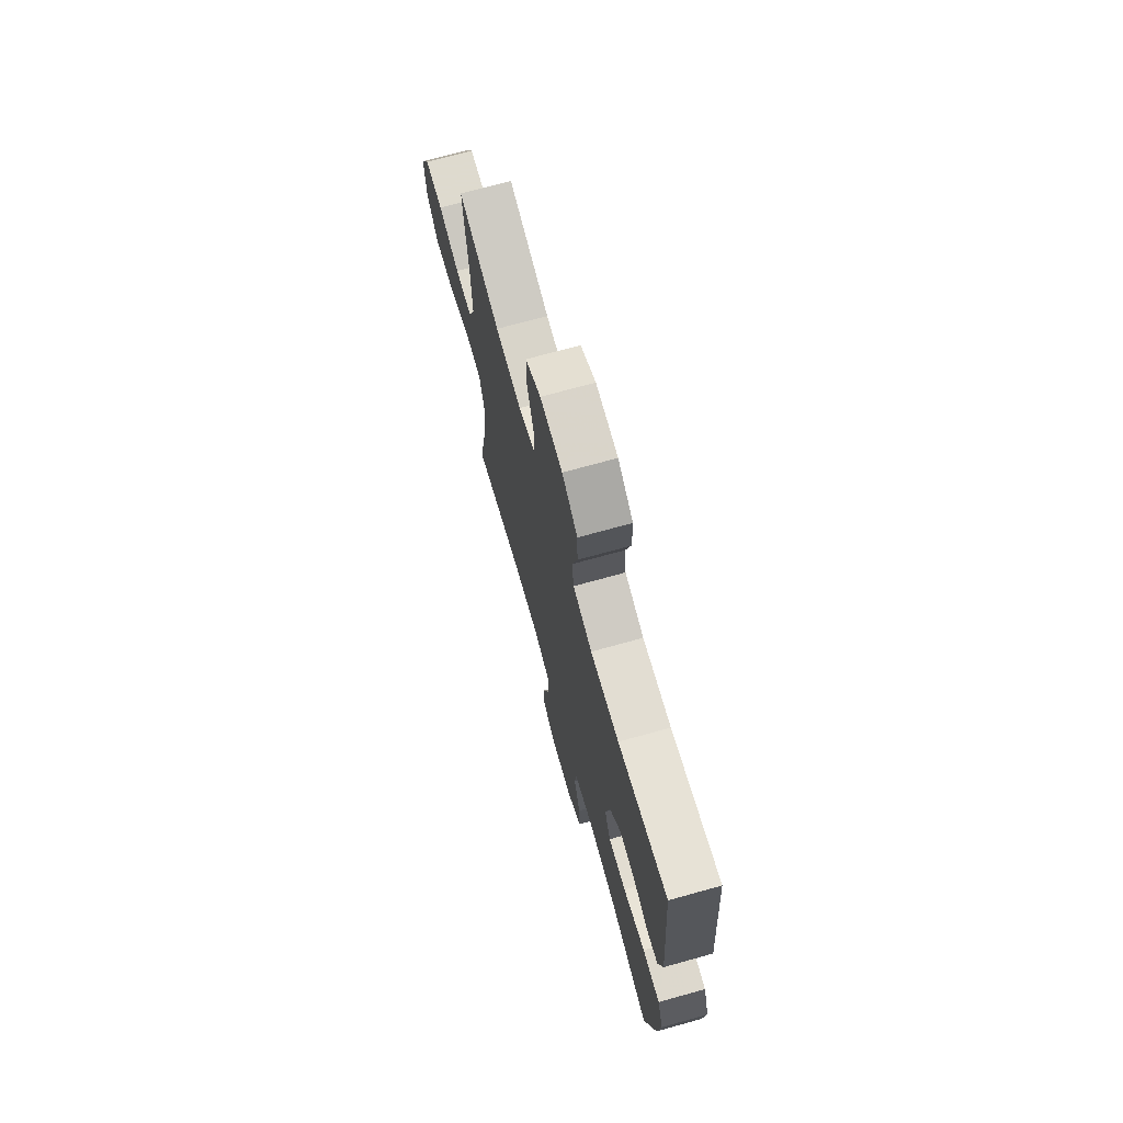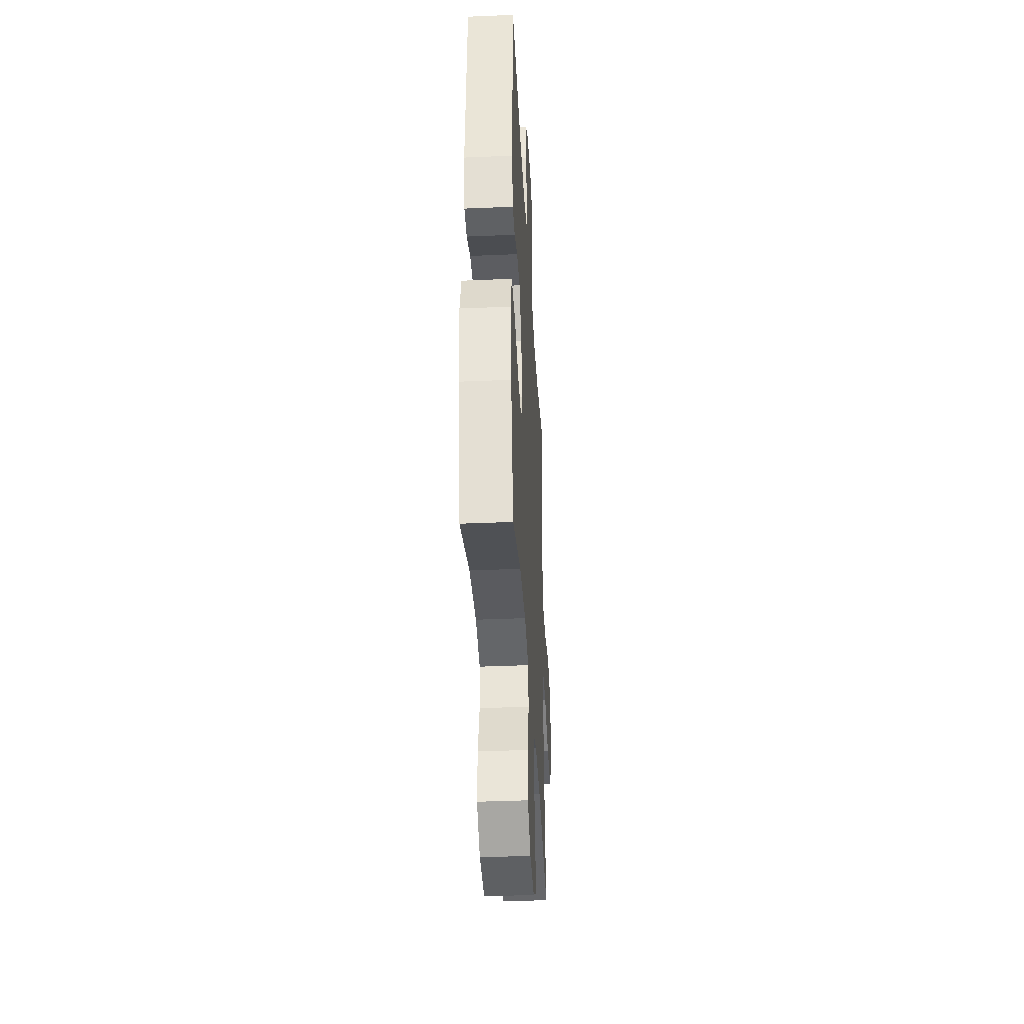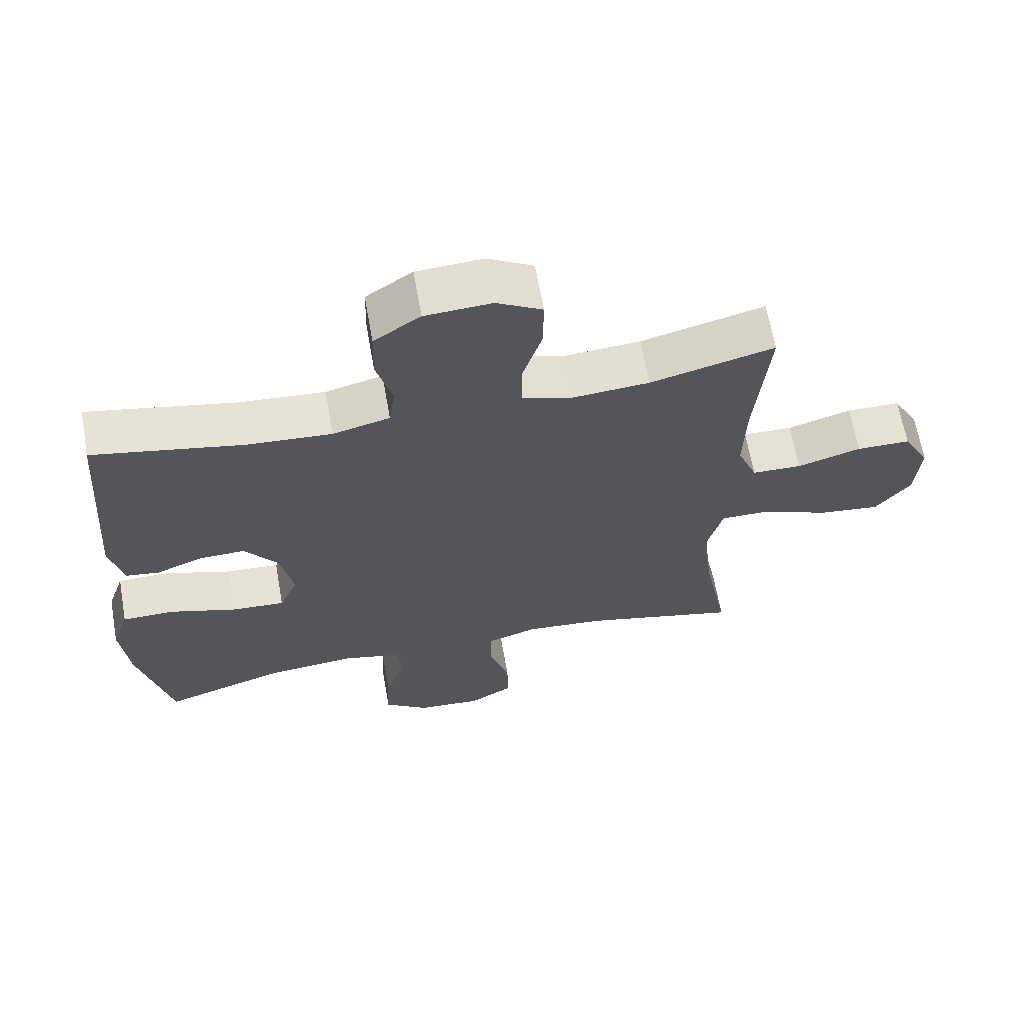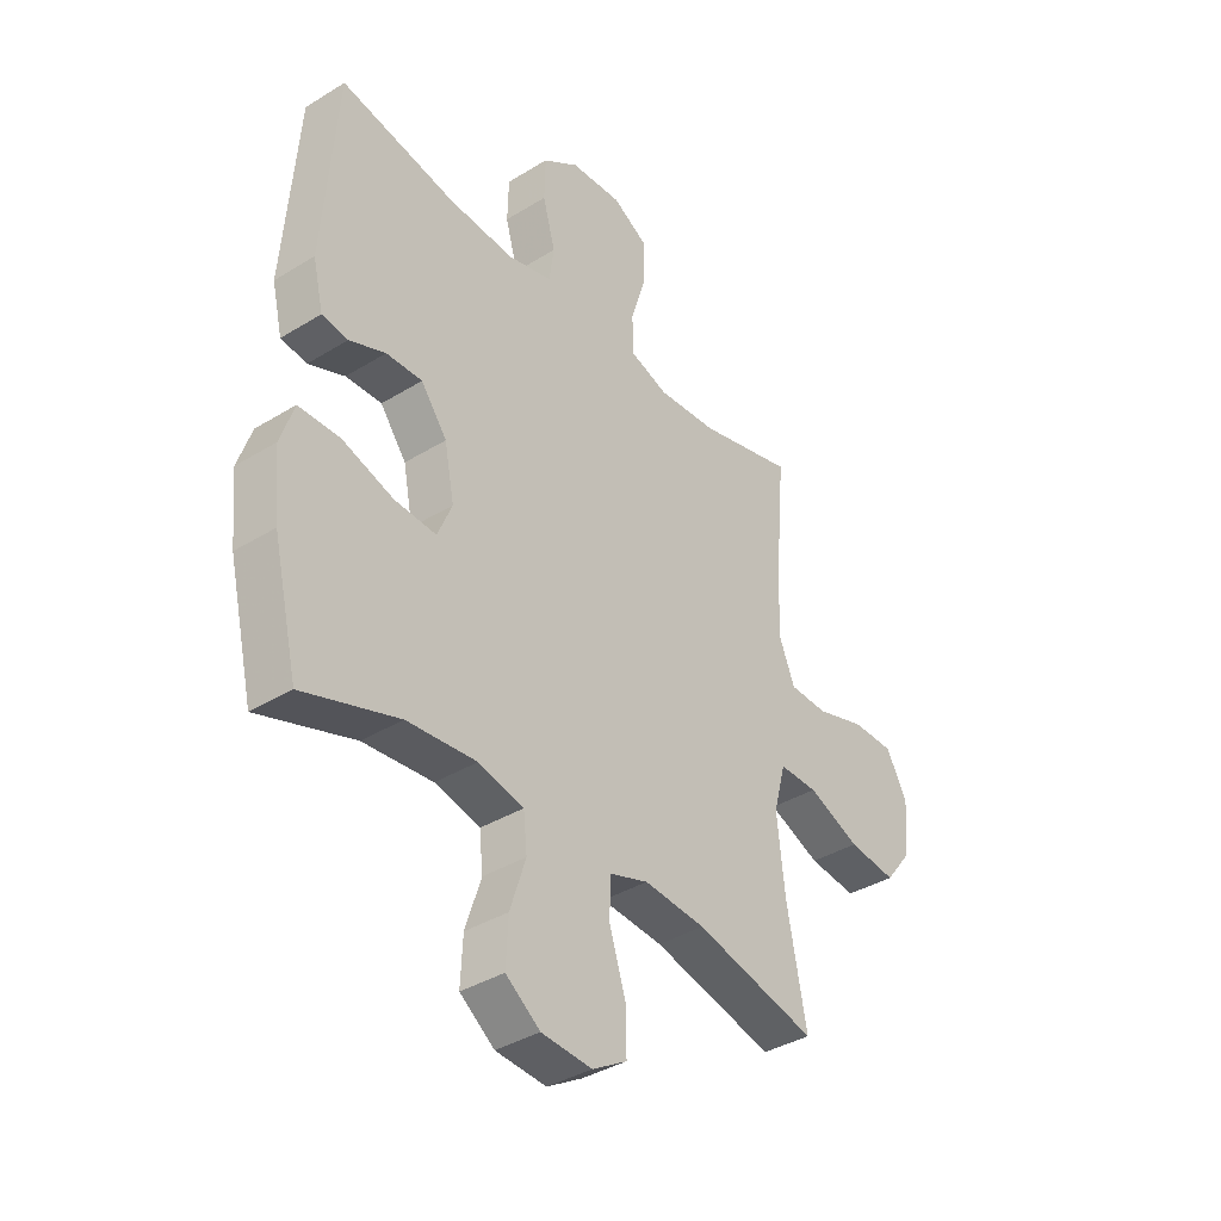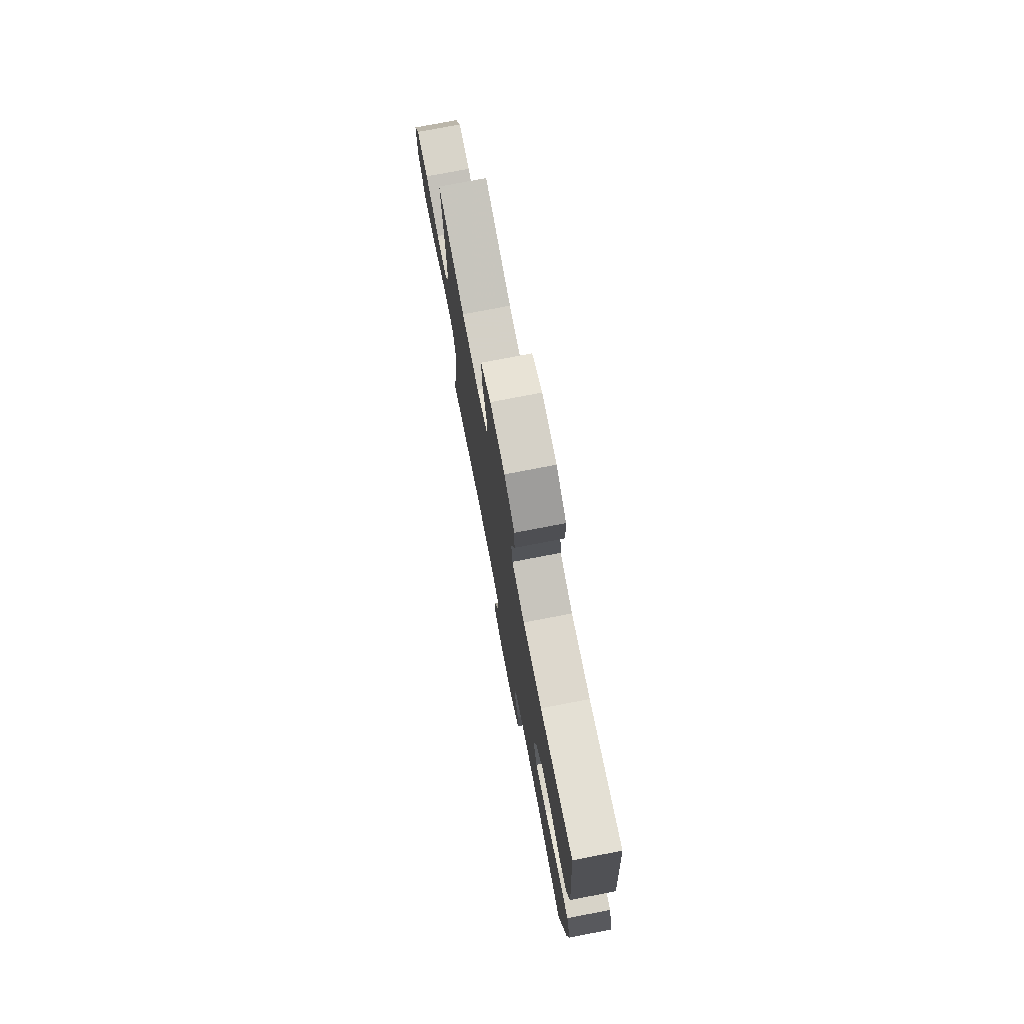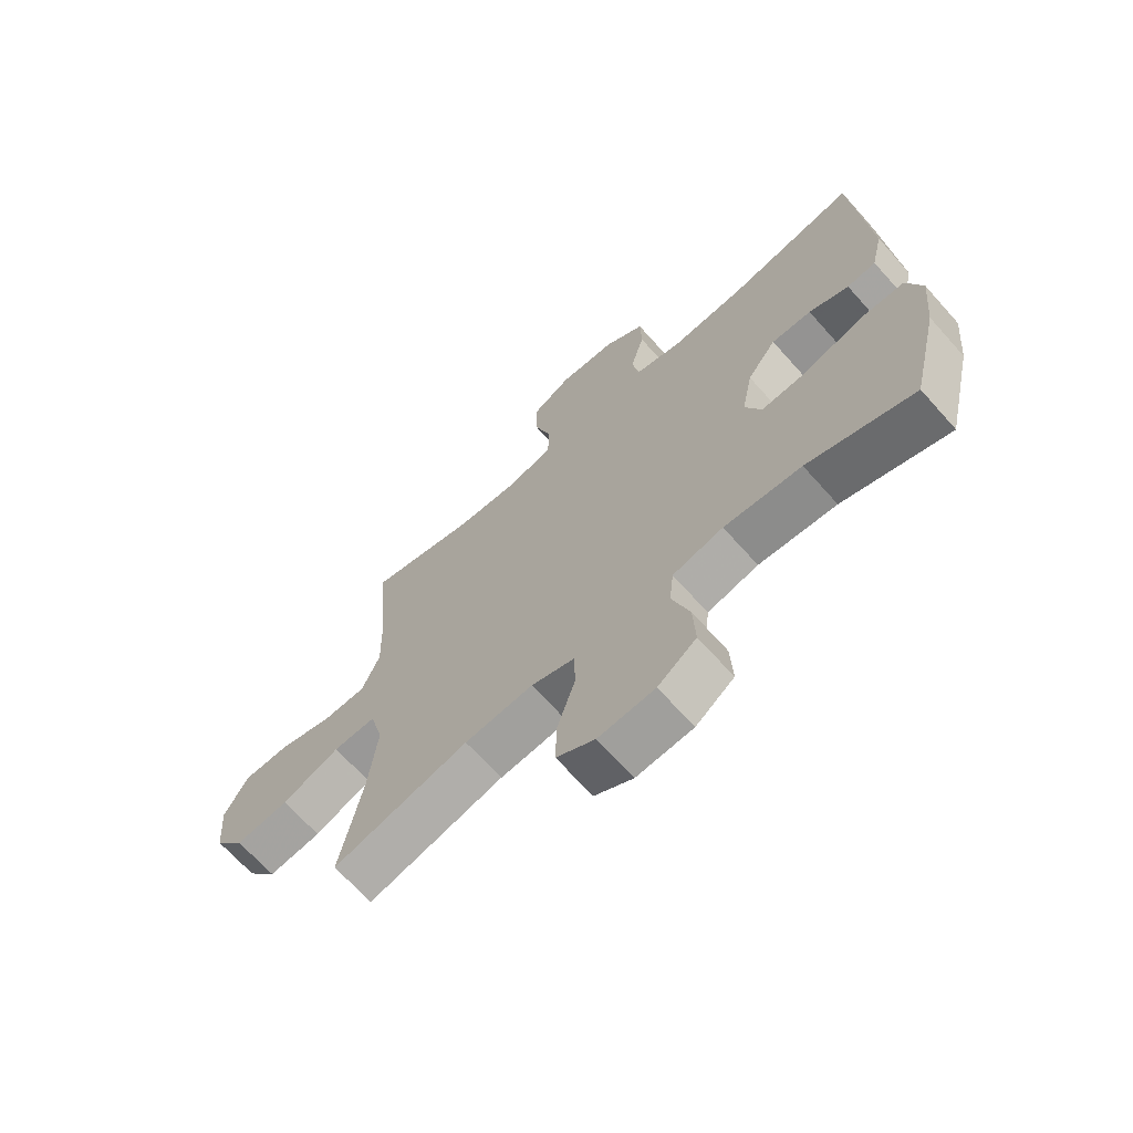
<metadata>
{"format":"obj","ext":"obj","renderer":"f3d","projection":"perspective","resolution":1024,"background":"white","views":[{"elev":71.7,"azim":-105.5,"up":"+Z"},{"elev":-38.2,"azim":-86.9,"up":"+Z"},{"elev":65.1,"azim":-10.0,"up":"+Z"},{"elev":-37.7,"azim":-51.8,"up":"+Z"},{"elev":76.1,"azim":-100.9,"up":"+Z"},{"elev":-68.1,"azim":-138.2,"up":"+Z"}]}
</metadata>
<code>
v -0.5 0.07 0.5
v -0.279 0.07 0.456
v -0.152 0.07 0.447
v -0.067 0.07 0.469
v -0.058 0.07 0.534
v -0.082 0.07 0.621
v -0.08 0.07 0.701
v -0.011 0.07 0.748
v 0.088 0.07 0.754
v 0.156 0.07 0.715
v 0.155 0.07 0.634
v 0.126 0.07 0.54
v 0.127 0.07 0.468
v 0.201 0.07 0.443
v 0.316 0.07 0.452
v 0.5 0.07 0.5
v 0.48 0.07 0.272
v 0.477 0.07 0.156
v 0.507 0.07 0.082
v 0.581 0.07 0.08
v 0.676 0.07 0.109
v 0.756 0.07 0.108
v 0.796 0.07 0.034
v 0.788 0.07 -0.067
v 0.736 0.07 -0.133
v 0.644 0.07 -0.122
v 0.544 0.07 -0.08
v 0.47 0.07 -0.079
v 0.447 0.07 -0.166
v 0.462 0.07 -0.303
v 0.5 0.07 -0.5
v 0.266 0.07 -0.442
v 0.148 0.07 -0.432
v 0.073 0.07 -0.457
v 0.072 0.07 -0.53
v 0.103 0.07 -0.626
v 0.105 0.07 -0.708
v 0.039 0.07 -0.747
v -0.058 0.07 -0.74
v -0.124 0.07 -0.691
v -0.12 0.07 -0.607
v -0.09 0.07 -0.515
v -0.097 0.07 -0.448
v -0.184 0.07 -0.427
v -0.317 0.07 -0.439
v -0.5 0.07 -0.5
v -0.548 0.07 -0.297
v -0.56 0.07 -0.175
v -0.534 0.07 -0.098
v -0.456 0.07 -0.097
v -0.357 0.07 -0.129
v -0.277 0.07 -0.134
v -0.249 0.07 -0.068
v -0.268 0.07 0.028
v -0.318 0.07 0.095
v -0.387 0.07 0.093
v -0.456 0.07 0.065
v -0.506 0.07 0.072
v -0.526 0.07 0.157
v -0.5 0 0.5
v -0.279 0 0.456
v -0.152 0 0.447
v -0.067 0 0.469
v -0.058 0 0.534
v -0.082 0 0.621
v -0.08 0 0.701
v -0.011 0 0.748
v 0.088 0 0.754
v 0.156 0 0.715
v 0.155 0 0.634
v 0.126 0 0.54
v 0.127 0 0.468
v 0.201 0 0.443
v 0.316 0 0.452
v 0.5 0 0.5
v 0.48 0 0.272
v 0.477 0 0.156
v 0.507 0 0.082
v 0.581 0 0.08
v 0.676 0 0.109
v 0.756 0 0.108
v 0.796 0 0.034
v 0.788 0 -0.067
v 0.736 0 -0.133
v 0.644 0 -0.122
v 0.544 0 -0.08
v 0.47 0 -0.079
v 0.447 0 -0.166
v 0.462 0 -0.303
v 0.5 0 -0.5
v 0.266 0 -0.442
v 0.148 0 -0.432
v 0.073 0 -0.457
v 0.072 0 -0.53
v 0.103 0 -0.626
v 0.105 0 -0.708
v 0.039 0 -0.747
v -0.058 0 -0.74
v -0.124 0 -0.691
v -0.12 0 -0.607
v -0.09 0 -0.515
v -0.097 0 -0.448
v -0.184 0 -0.427
v -0.317 0 -0.439
v -0.5 0 -0.5
v -0.548 0 -0.297
v -0.56 0 -0.175
v -0.534 0 -0.098
v -0.456 0 -0.097
v -0.357 0 -0.129
v -0.277 0 -0.134
v -0.249 0 -0.068
v -0.268 0 0.028
v -0.318 0 0.095
v -0.387 0 0.093
v -0.456 0 0.065
v -0.506 0 0.072
v -0.526 0 0.157
f 56 57 58 59
f 55 56 59 1
f 54 55 1 2
f 53 54 2 3
f 48 49 50 51
f 48 51 52
f 45 46 47 48
f 44 45 48 52
f 43 44 52 53
f 39 40 41 42
f 39 42 43
f 38 39 43
f 35 36 37 38
f 34 35 38 43
f 33 34 43 53
f 30 31 32
f 29 30 32 33
f 28 29 33 53
f 24 25 26 27
f 20 21 22 23
f 19 20 23 24
f 15 16 17
f 14 15 17 18
f 13 14 18 19
f 9 10 11 12
f 9 12 13
f 8 9 13
f 5 6 7 8
f 4 5 8 13
f 3 4 13 19
f 28 53 3 19
f 19 24 27 28
f 118 117 116 115
f 60 118 115 114
f 61 60 114 113
f 62 61 113 112
f 110 109 108 107
f 111 110 107
f 107 106 105 104
f 111 107 104 103
f 112 111 103 102
f 101 100 99 98
f 102 101 98
f 102 98 97
f 97 96 95 94
f 102 97 94 93
f 112 102 93 92
f 91 90 89
f 92 91 89 88
f 112 92 88 87
f 86 85 84 83
f 82 81 80 79
f 83 82 79 78
f 76 75 74
f 77 76 74 73
f 78 77 73 72
f 71 70 69 68
f 72 71 68
f 72 68 67
f 67 66 65 64
f 72 67 64 63
f 78 72 63 62
f 78 62 112 87
f 87 86 83 78
f 1 60 61 2
f 2 61 62 3
f 3 62 63 4
f 4 63 64 5
f 5 64 65 6
f 6 65 66 7
f 7 66 67 8
f 8 67 68 9
f 9 68 69 10
f 10 69 70 11
f 11 70 71 12
f 12 71 72 13
f 13 72 73 14
f 14 73 74 15
f 15 74 75 16
f 16 75 76 17
f 17 76 77 18
f 18 77 78 19
f 19 78 79 20
f 20 79 80 21
f 21 80 81 22
f 22 81 82 23
f 23 82 83 24
f 24 83 84 25
f 25 84 85 26
f 26 85 86 27
f 27 86 87 28
f 28 87 88 29
f 29 88 89 30
f 30 89 90 31
f 31 90 91 32
f 32 91 92 33
f 33 92 93 34
f 34 93 94 35
f 35 94 95 36
f 36 95 96 37
f 37 96 97 38
f 38 97 98 39
f 39 98 99 40
f 40 99 100 41
f 41 100 101 42
f 42 101 102 43
f 43 102 103 44
f 44 103 104 45
f 45 104 105 46
f 46 105 106 47
f 47 106 107 48
f 48 107 108 49
f 49 108 109 50
f 50 109 110 51
f 51 110 111 52
f 52 111 112 53
f 53 112 113 54
f 54 113 114 55
f 55 114 115 56
f 56 115 116 57
f 57 116 117 58
f 58 117 118 59
f 59 118 60 1

</code>
